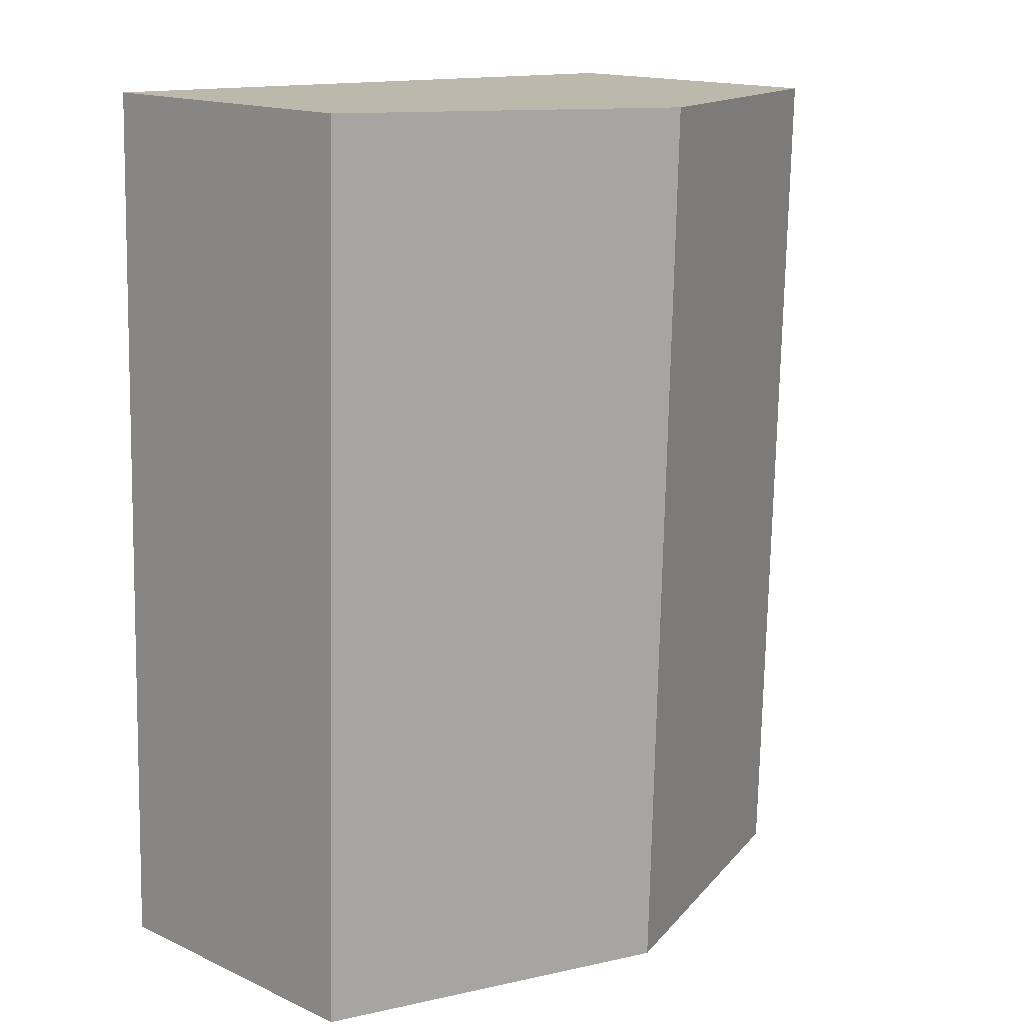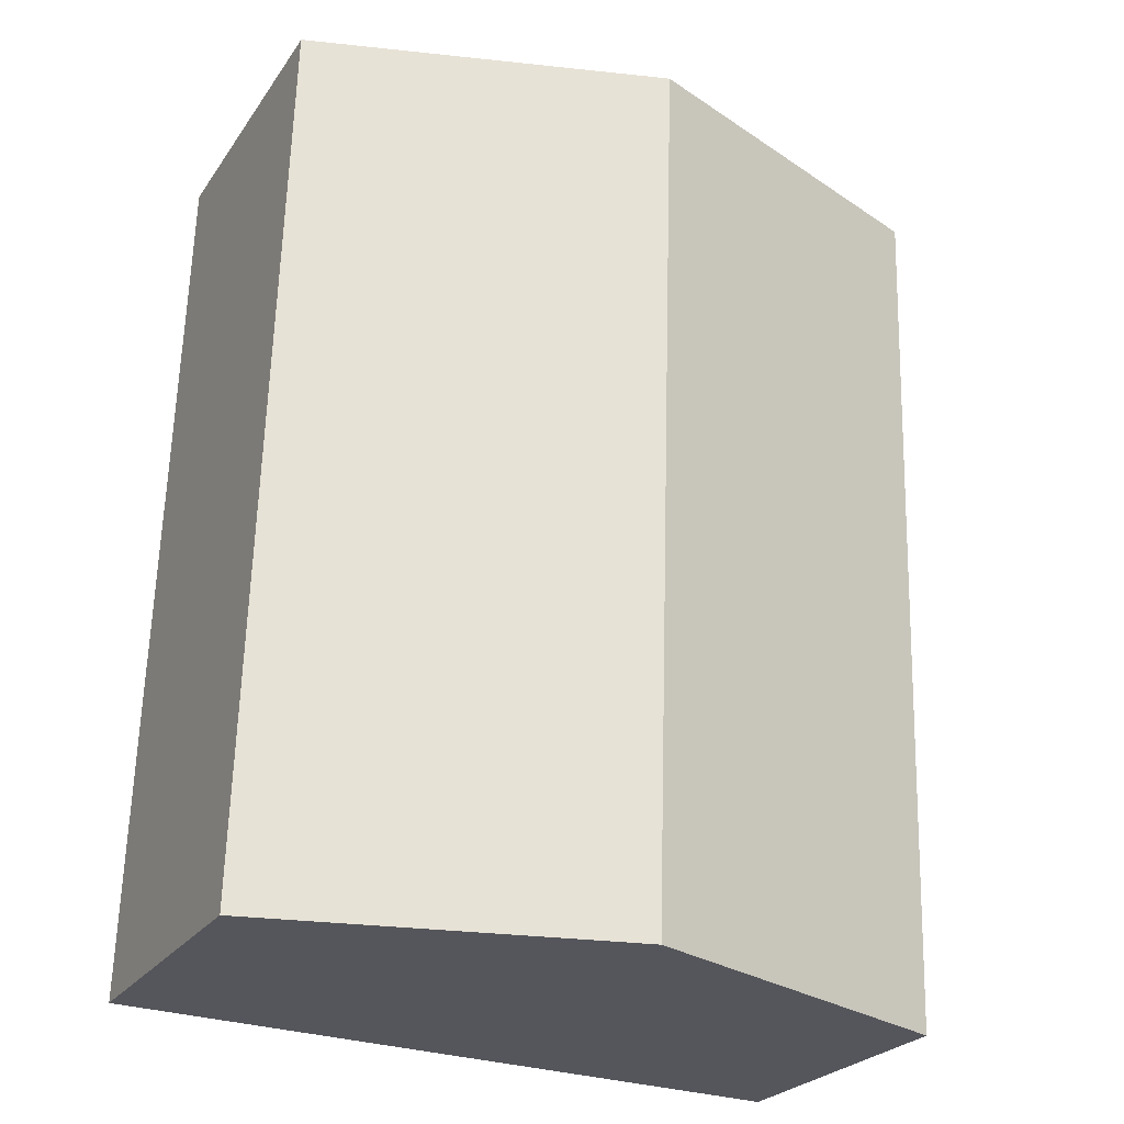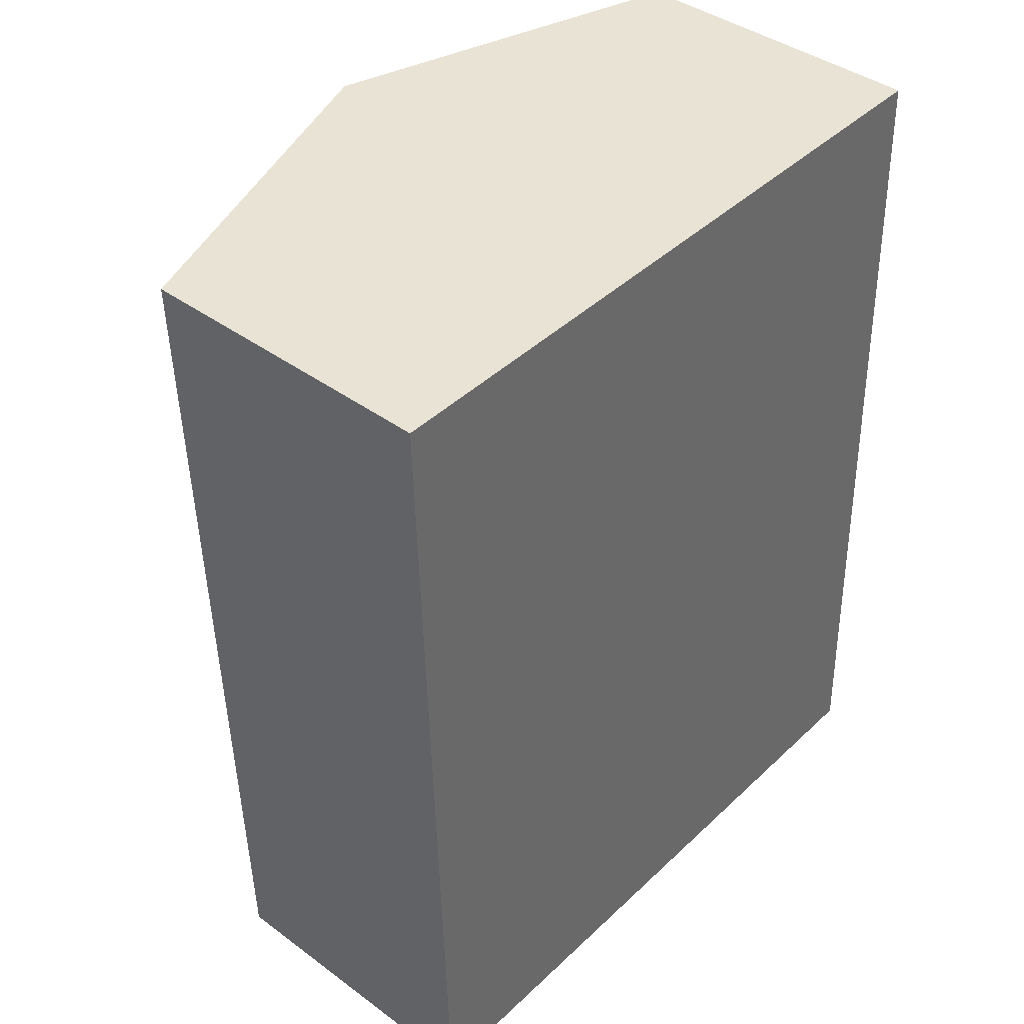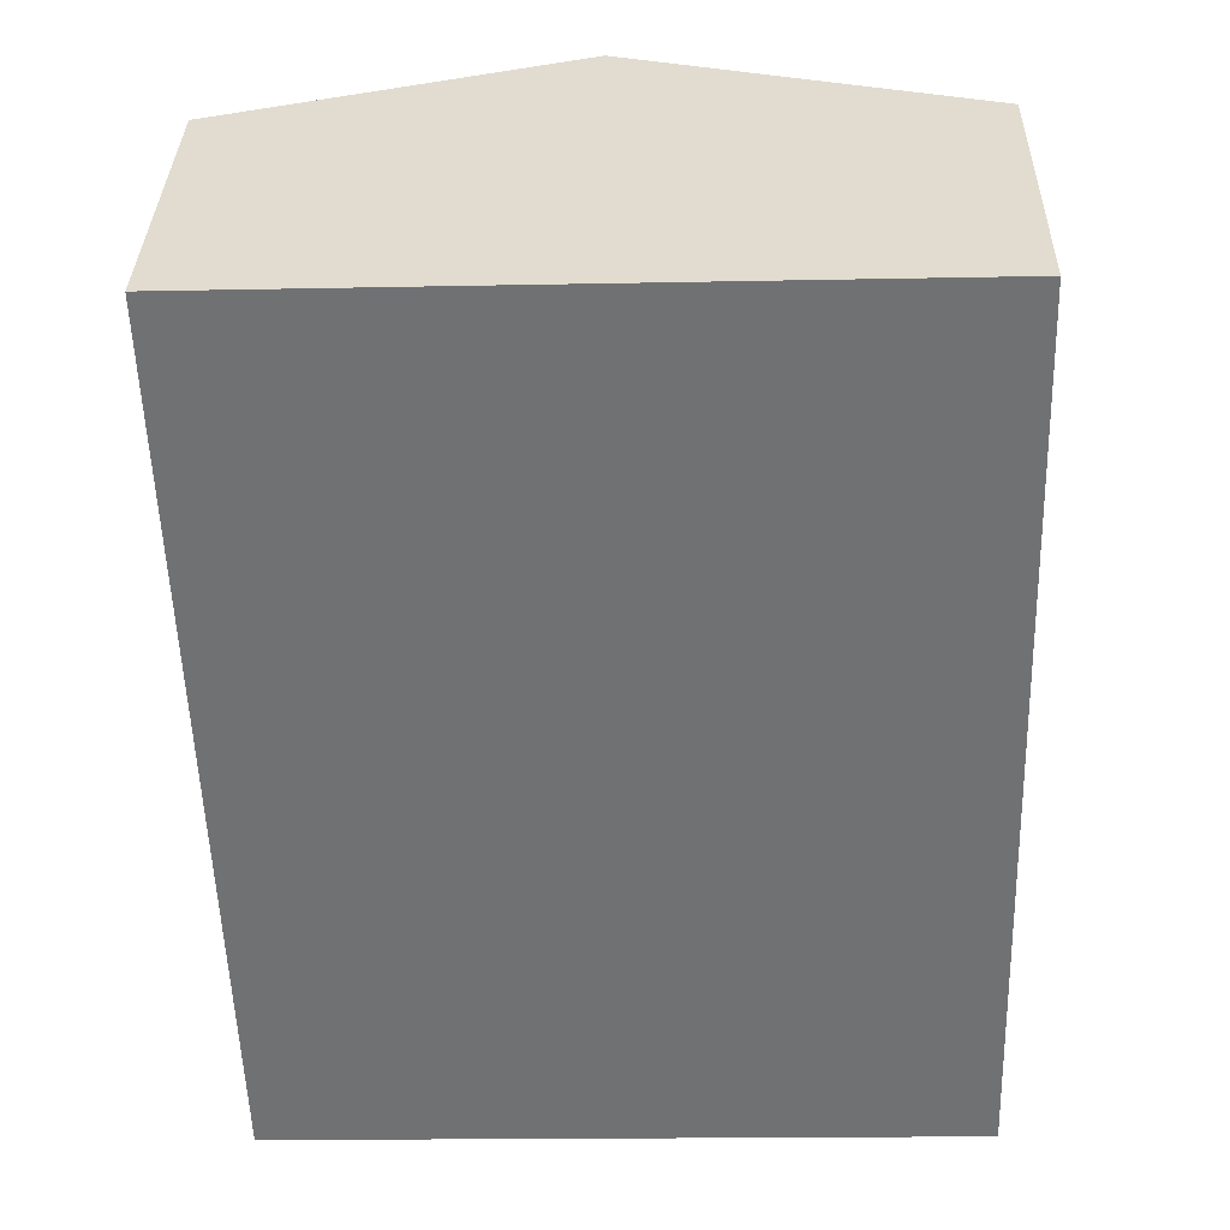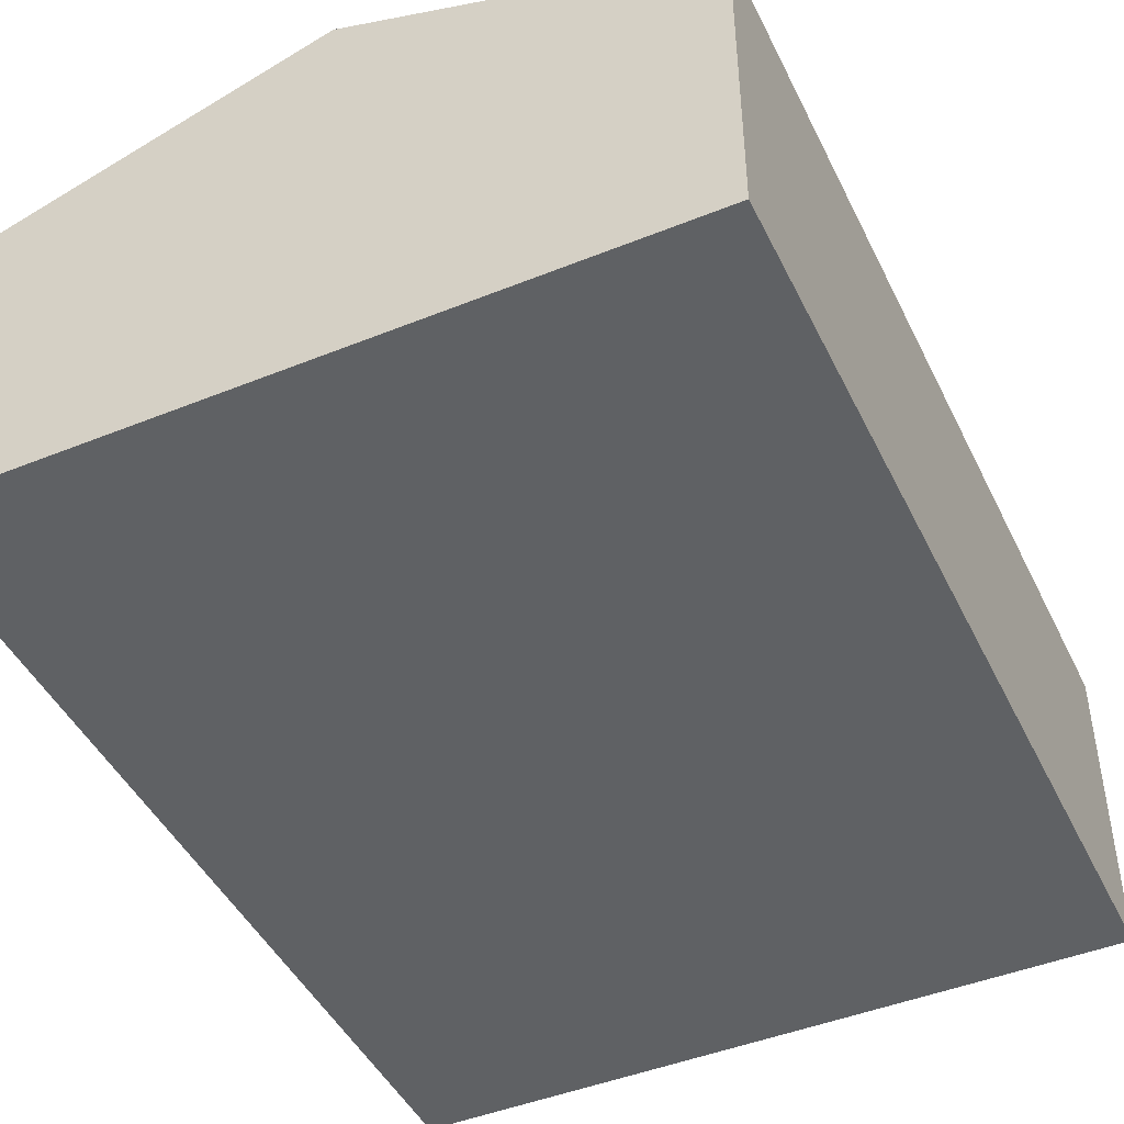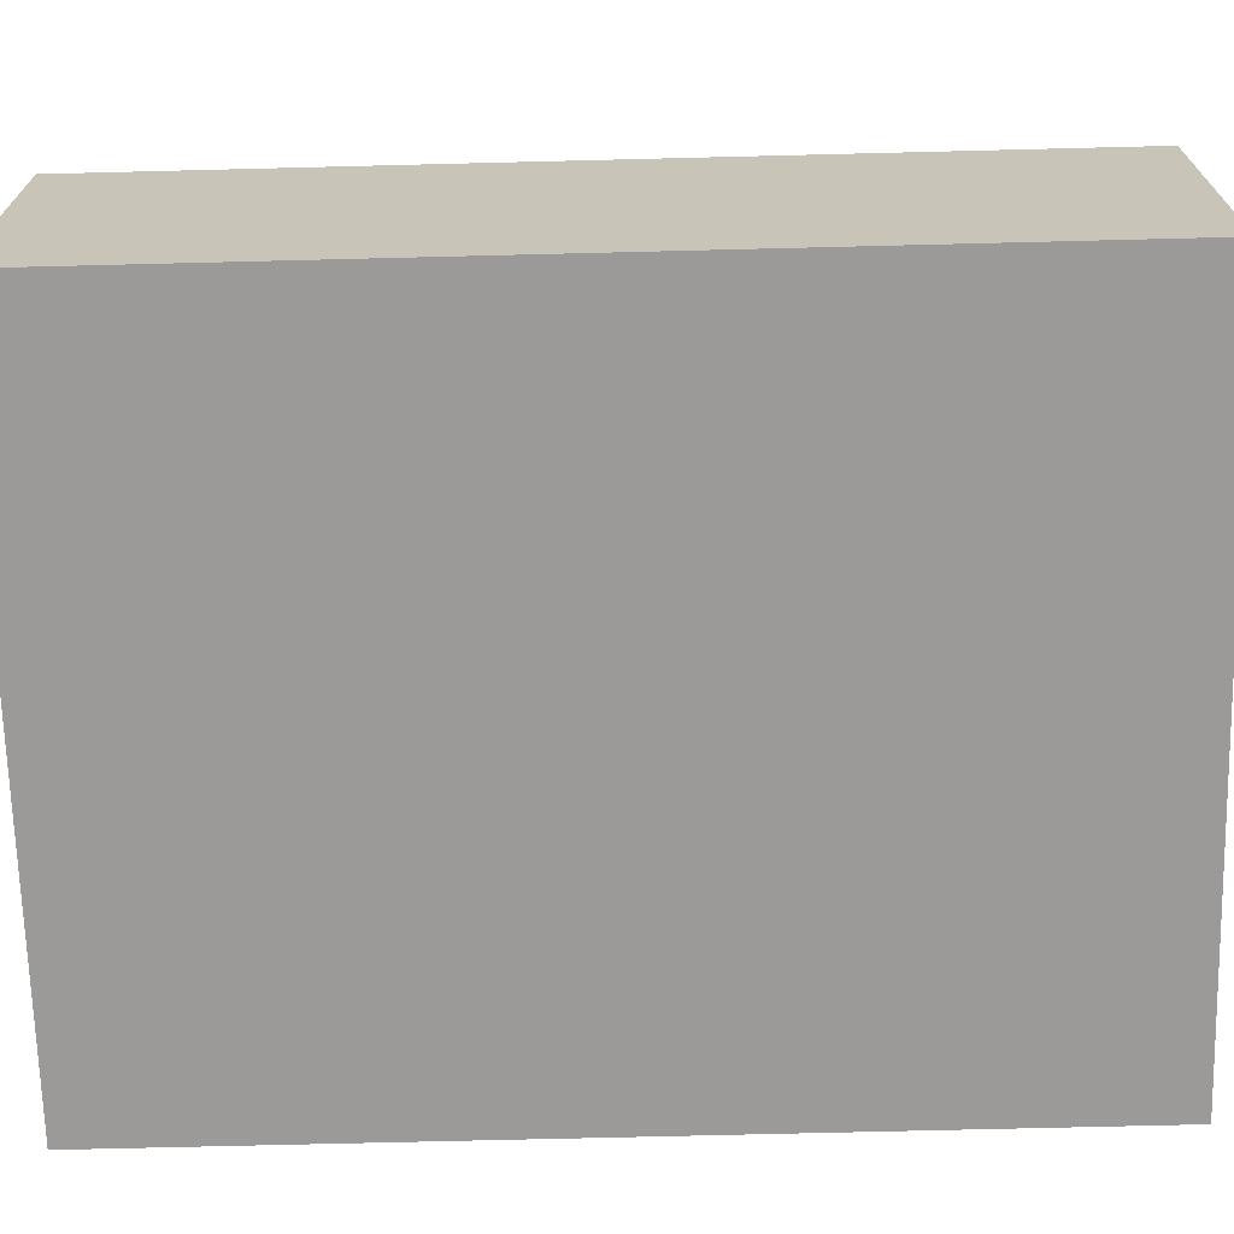
<metadata>
{"format":"obj","ext":"obj","renderer":"f3d","projection":"perspective","resolution":1024,"background":"white","views":[{"elev":15.8,"azim":133.5,"up":"+Z"},{"elev":-25.3,"azim":153.4,"up":"+Z"},{"elev":40.6,"azim":-48.0,"up":"+Z"},{"elev":34.8,"azim":1.3,"up":"+Z"},{"elev":-45.6,"azim":-156.8,"up":"+Y"},{"elev":-69.5,"azim":89.7,"up":"+Y"}]}
</metadata>
<code>
v  6.24 2.65 -7.547
v  3.002 3.682 0.092
v  6.004 2.65 0.184
v  3.238 3.682 -7.639
v  0.236 2.65 -7.73
v  0 2.65 1.623e-16
v  0.236 4.733e-16 -7.73
v  0 0 0
v  3.002 -5.633e-18 0.092
v  6.004 -1.127e-17 0.184
v  6.24 4.621e-16 -7.547
v  3.238 4.678e-16 -7.639
g defaultobject
f 1 2 3
f 2 1 4
f 5 2 4
f 2 5 6
f 7 6 5
f 6 7 8
f 8 2 6
f 2 8 3
f 3 8 9
f 3 9 10
f 10 1 3
f 1 10 11
f 4 7 5
f 7 4 1
f 7 1 12
f 12 1 11
f 9 11 10
f 11 9 8
f 11 8 7
f 11 7 12

</code>
